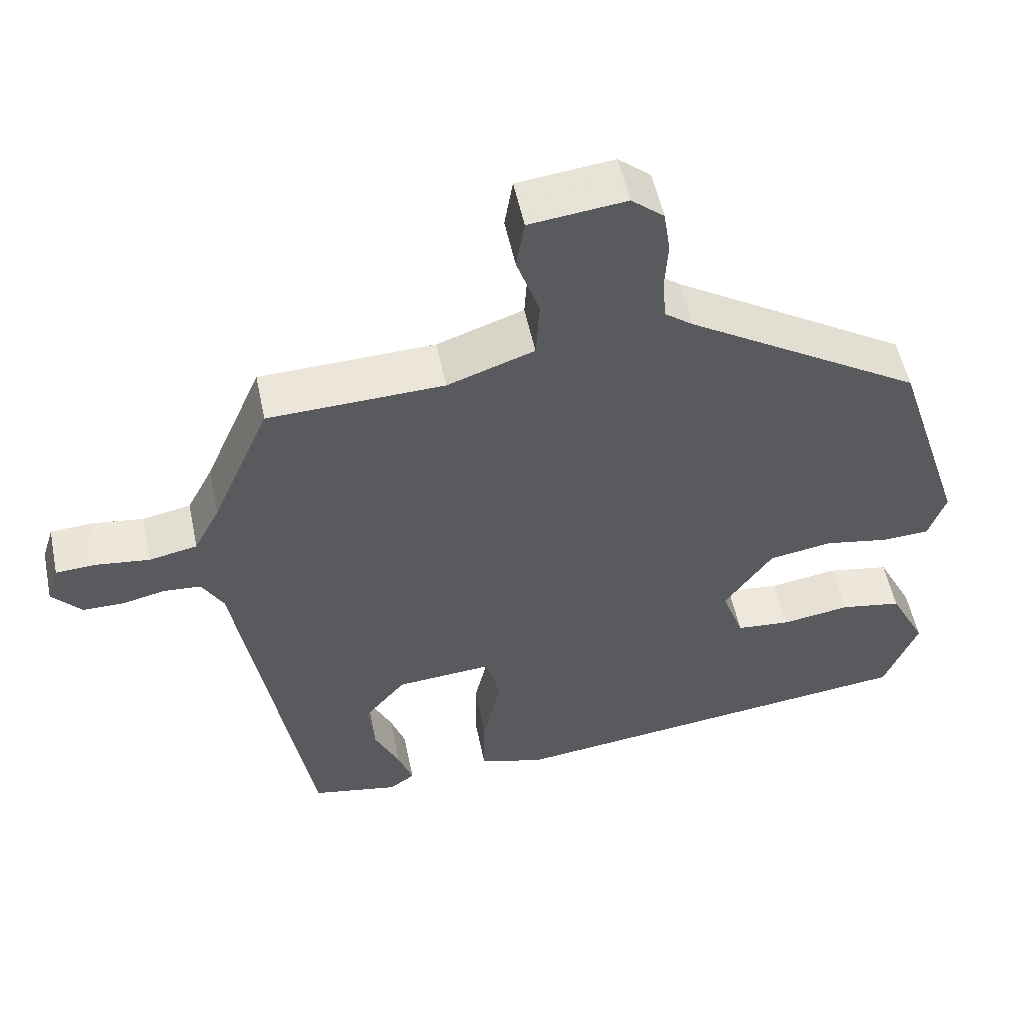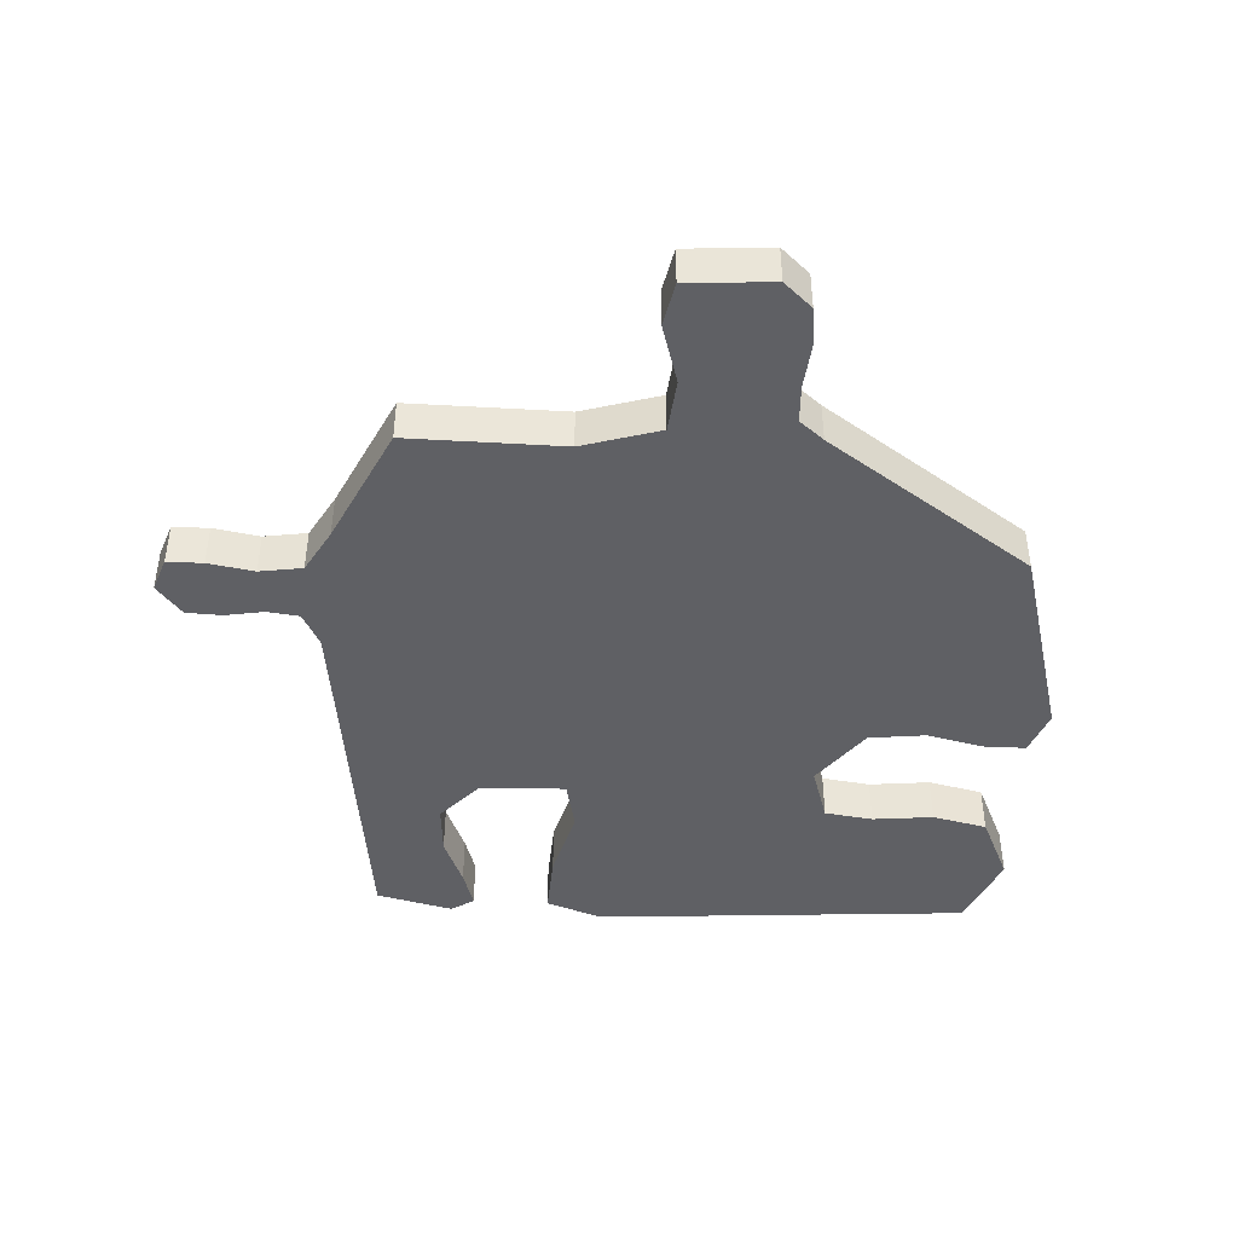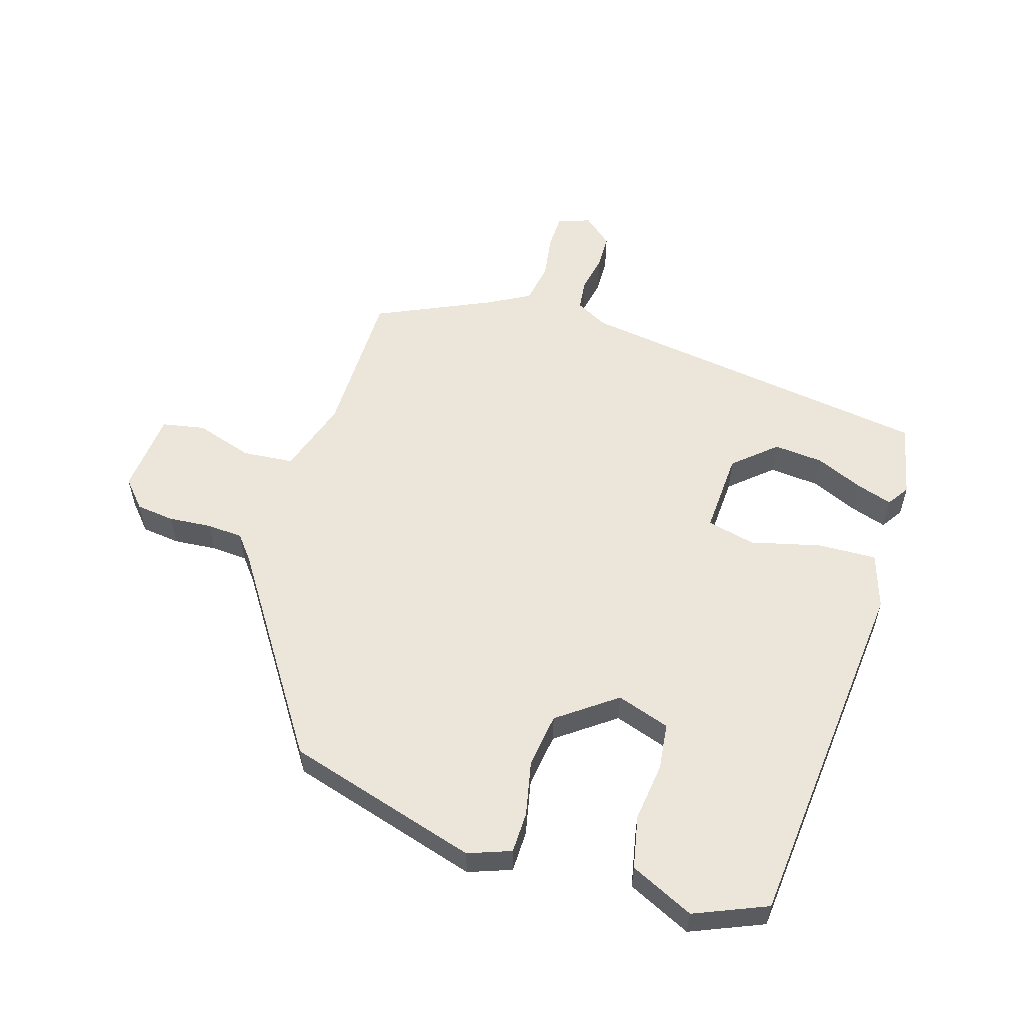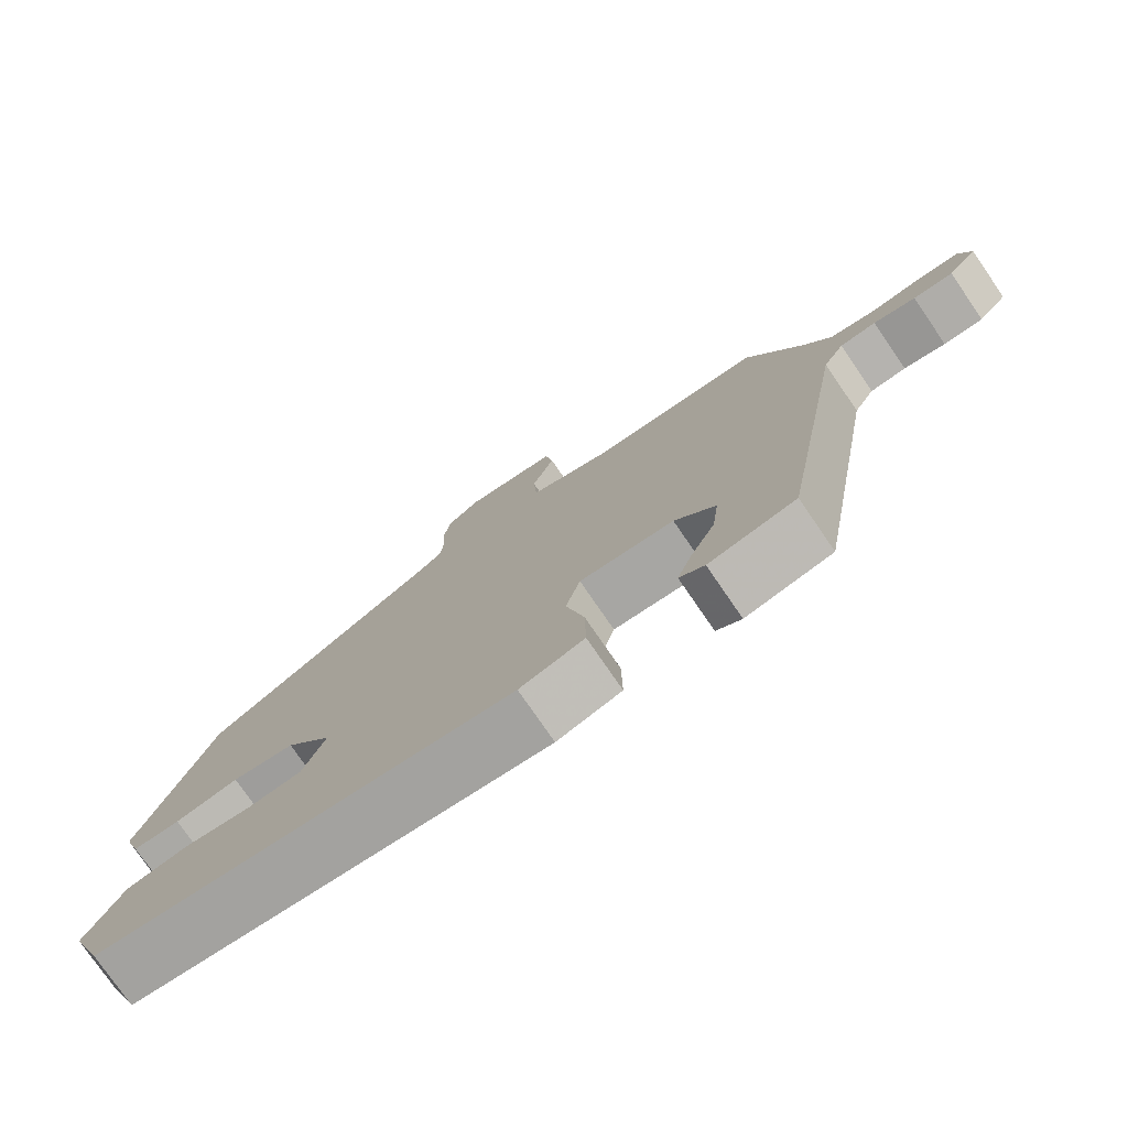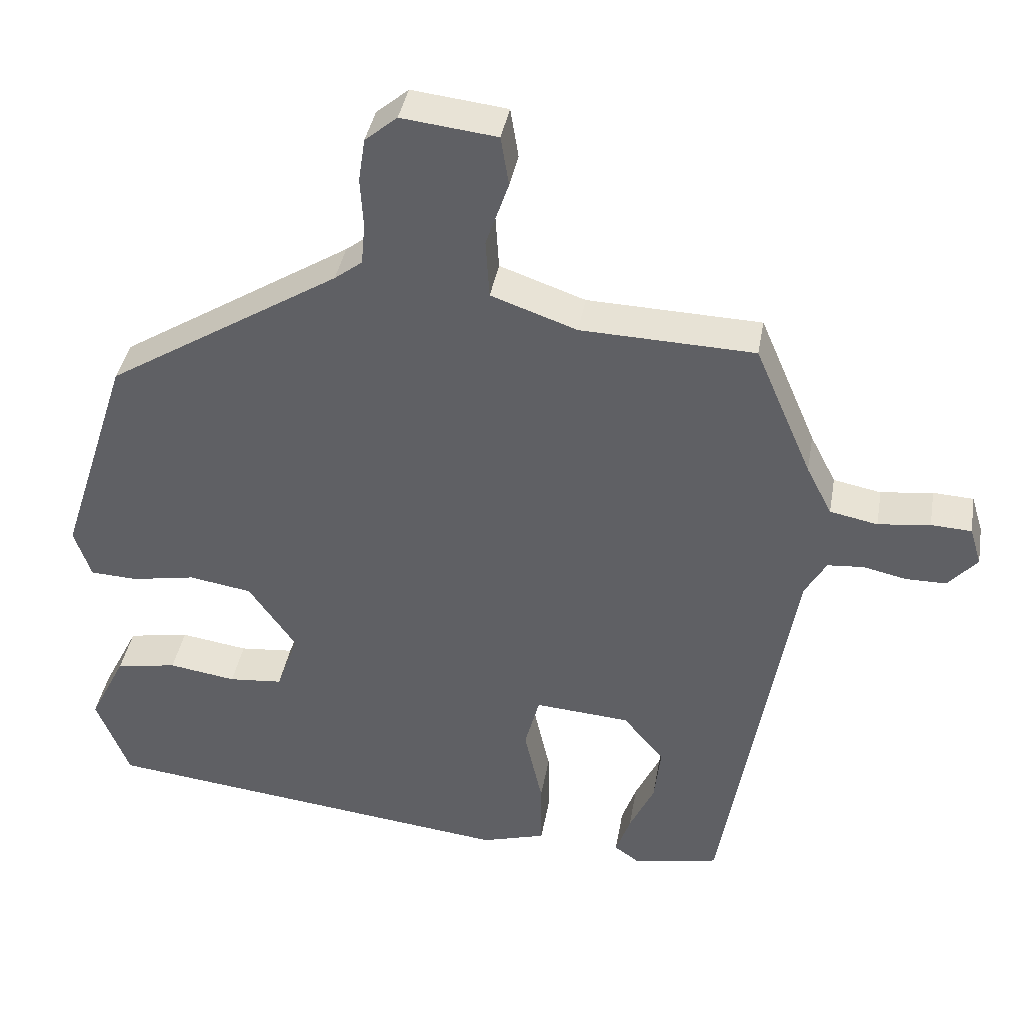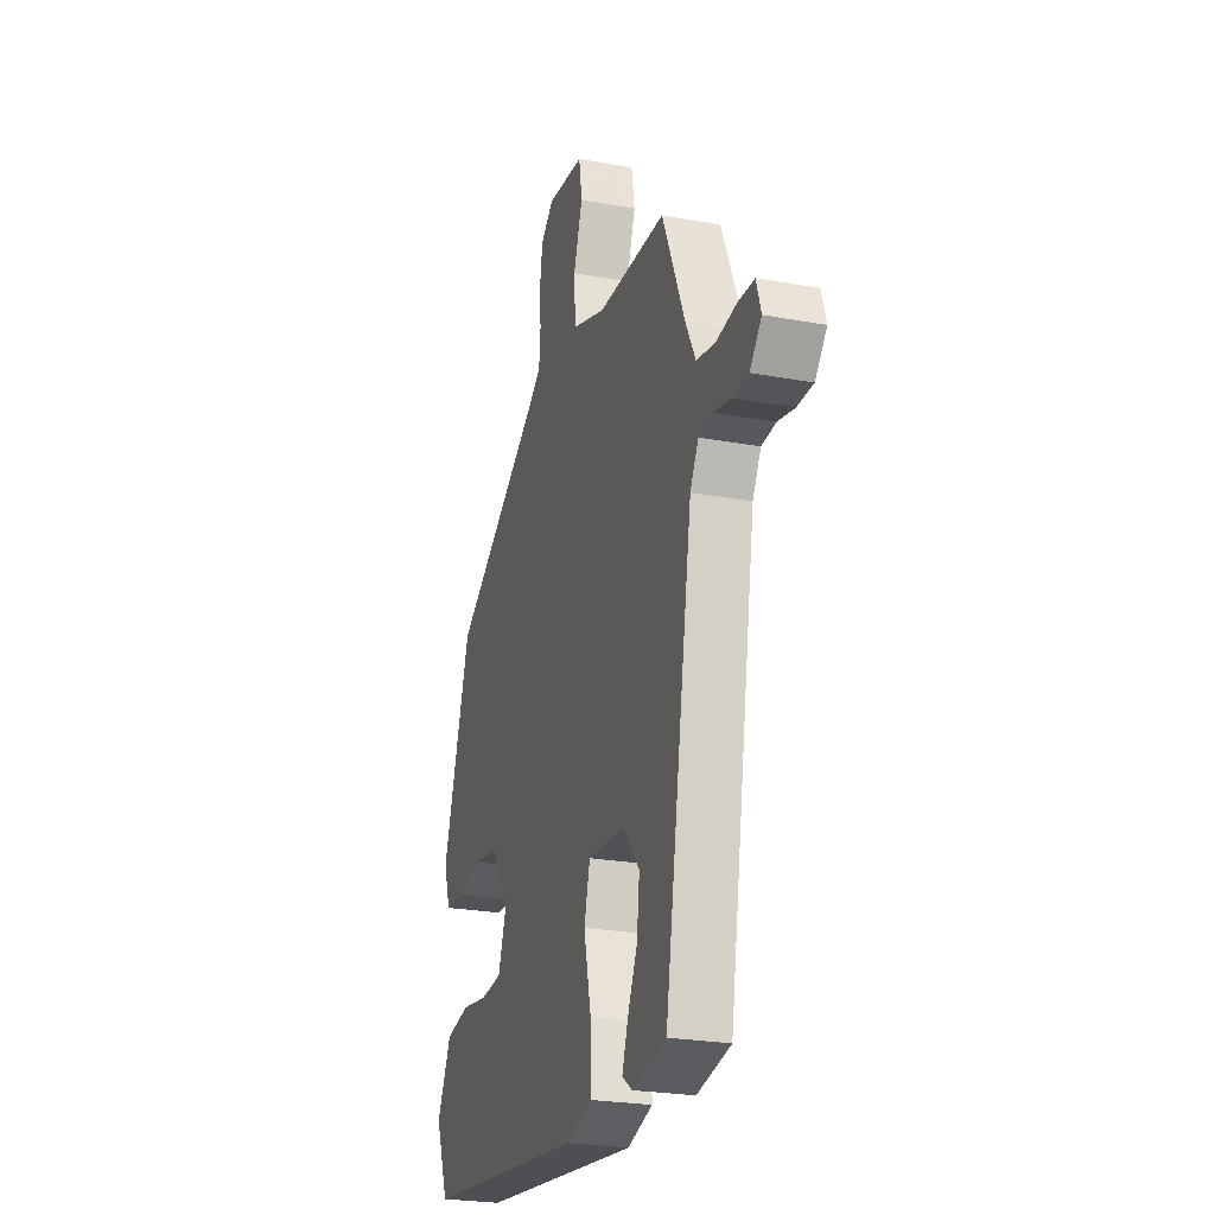
<metadata>
{"format":"obj","ext":"obj","renderer":"f3d","projection":"perspective","resolution":1024,"background":"white","views":[{"elev":53.9,"azim":-11.7,"up":"+Z"},{"elev":-44.6,"azim":-5.7,"up":"+Y"},{"elev":56.2,"azim":105.6,"up":"+Y"},{"elev":-77.3,"azim":-145.5,"up":"+Z"},{"elev":39.4,"azim":-170.1,"up":"+Z"},{"elev":-24.6,"azim":-106.8,"up":"+Z"}]}
</metadata>
<code>
v -0.428 0.07 -0.47
v -0.525 0.07 0.097
v -0.554 0.07 0.148
v -0.604 0.07 0.152
v -0.662 0.07 0.139
v -0.717 0.07 0.139
v -0.757 0.07 0.184
v -0.741 0.07 0.236
v -0.686 0.07 0.239
v -0.615 0.07 0.23
v -0.55 0.07 0.243
v -0.515 0.07 0.311
v -0.437 0.07 0.493
v -0.2 0.07 0.501
v -0.083 0.07 0.542
v -0.078 0.07 0.623
v -0.109 0.07 0.713
v -0.098 0.07 0.781
v 0.032 0.07 0.796
v 0.076 0.07 0.759
v 0.085 0.07 0.699
v 0.081 0.07 0.631
v 0.086 0.07 0.574
v 0.124 0.07 0.545
v 0.443 0.07 0.345
v 0.54 0.07 0.044
v 0.517 0.07 -0.024
v 0.452 0.07 -0.027
v 0.365 0.07 -0.011
v 0.279 0.07 -0.025
v 0.214 0.07 -0.118
v 0.244 0.07 -0.201
v 0.318 0.07 -0.208
v 0.41 0.07 -0.194
v 0.494 0.07 -0.209
v 0.544 0.07 -0.308
v 0.499 0.07 -0.423
v -0.071 0.07 -0.49
v -0.159 0.07 -0.464
v -0.158 0.07 -0.371
v -0.133 0.07 -0.26
v -0.153 0.07 -0.184
v -0.283 0.07 -0.194
v -0.339 0.07 -0.261
v -0.33 0.07 -0.339
v -0.296 0.07 -0.412
v -0.276 0.07 -0.469
v -0.31 0.07 -0.493
v -0.428 0 -0.47
v -0.525 0 0.097
v -0.554 0 0.148
v -0.604 0 0.152
v -0.662 0 0.139
v -0.717 0 0.139
v -0.757 0 0.184
v -0.741 0 0.236
v -0.686 0 0.239
v -0.615 0 0.23
v -0.55 0 0.243
v -0.515 0 0.311
v -0.437 0 0.493
v -0.2 0 0.501
v -0.083 0 0.542
v -0.078 0 0.623
v -0.109 0 0.713
v -0.098 0 0.781
v 0.032 0 0.796
v 0.076 0 0.759
v 0.085 0 0.699
v 0.081 0 0.631
v 0.086 0 0.574
v 0.124 0 0.545
v 0.443 0 0.345
v 0.54 0 0.044
v 0.517 0 -0.024
v 0.452 0 -0.027
v 0.365 0 -0.011
v 0.279 0 -0.025
v 0.214 0 -0.118
v 0.244 0 -0.201
v 0.318 0 -0.208
v 0.41 0 -0.194
v 0.494 0 -0.209
v 0.544 0 -0.308
v 0.499 0 -0.423
v -0.071 0 -0.49
v -0.159 0 -0.464
v -0.158 0 -0.371
v -0.133 0 -0.26
v -0.153 0 -0.184
v -0.283 0 -0.194
v -0.339 0 -0.261
v -0.33 0 -0.339
v -0.296 0 -0.412
v -0.276 0 -0.469
v -0.31 0 -0.493
f 45 46 47 48
f 45 48 1 2
f 44 45 2
f 43 44 2
f 42 43 2 3
f 38 39 40 41
f 38 41 42
f 37 38 42
f 33 34 35 36
f 32 33 36 37
f 26 27 28 29
f 24 25 26 29
f 23 24 29 30
f 19 20 21 22
f 19 22 23
f 16 17 18 19
f 15 16 19 23
f 14 15 23 30
f 12 13 14 30
f 7 8 9 10
f 7 10 11
f 4 5 6 7
f 3 4 7 11
f 32 37 42 3
f 11 12 30 31
f 3 11 31 32
f 96 95 94 93
f 50 49 96 93
f 50 93 92
f 50 92 91
f 51 50 91 90
f 89 88 87 86
f 90 89 86
f 90 86 85
f 84 83 82 81
f 85 84 81 80
f 77 76 75 74
f 77 74 73 72
f 78 77 72 71
f 70 69 68 67
f 71 70 67
f 67 66 65 64
f 71 67 64 63
f 78 71 63 62
f 78 62 61 60
f 58 57 56 55
f 59 58 55
f 55 54 53 52
f 59 55 52 51
f 51 90 85 80
f 79 78 60 59
f 80 79 59 51
f 1 49 50 2
f 2 50 51 3
f 3 51 52 4
f 4 52 53 5
f 5 53 54 6
f 6 54 55 7
f 7 55 56 8
f 8 56 57 9
f 9 57 58 10
f 10 58 59 11
f 11 59 60 12
f 12 60 61 13
f 13 61 62 14
f 14 62 63 15
f 15 63 64 16
f 16 64 65 17
f 17 65 66 18
f 18 66 67 19
f 19 67 68 20
f 20 68 69 21
f 21 69 70 22
f 22 70 71 23
f 23 71 72 24
f 24 72 73 25
f 25 73 74 26
f 26 74 75 27
f 27 75 76 28
f 28 76 77 29
f 29 77 78 30
f 30 78 79 31
f 31 79 80 32
f 32 80 81 33
f 33 81 82 34
f 34 82 83 35
f 35 83 84 36
f 36 84 85 37
f 37 85 86 38
f 38 86 87 39
f 39 87 88 40
f 40 88 89 41
f 41 89 90 42
f 42 90 91 43
f 43 91 92 44
f 44 92 93 45
f 45 93 94 46
f 46 94 95 47
f 47 95 96 48
f 48 96 49 1

</code>
